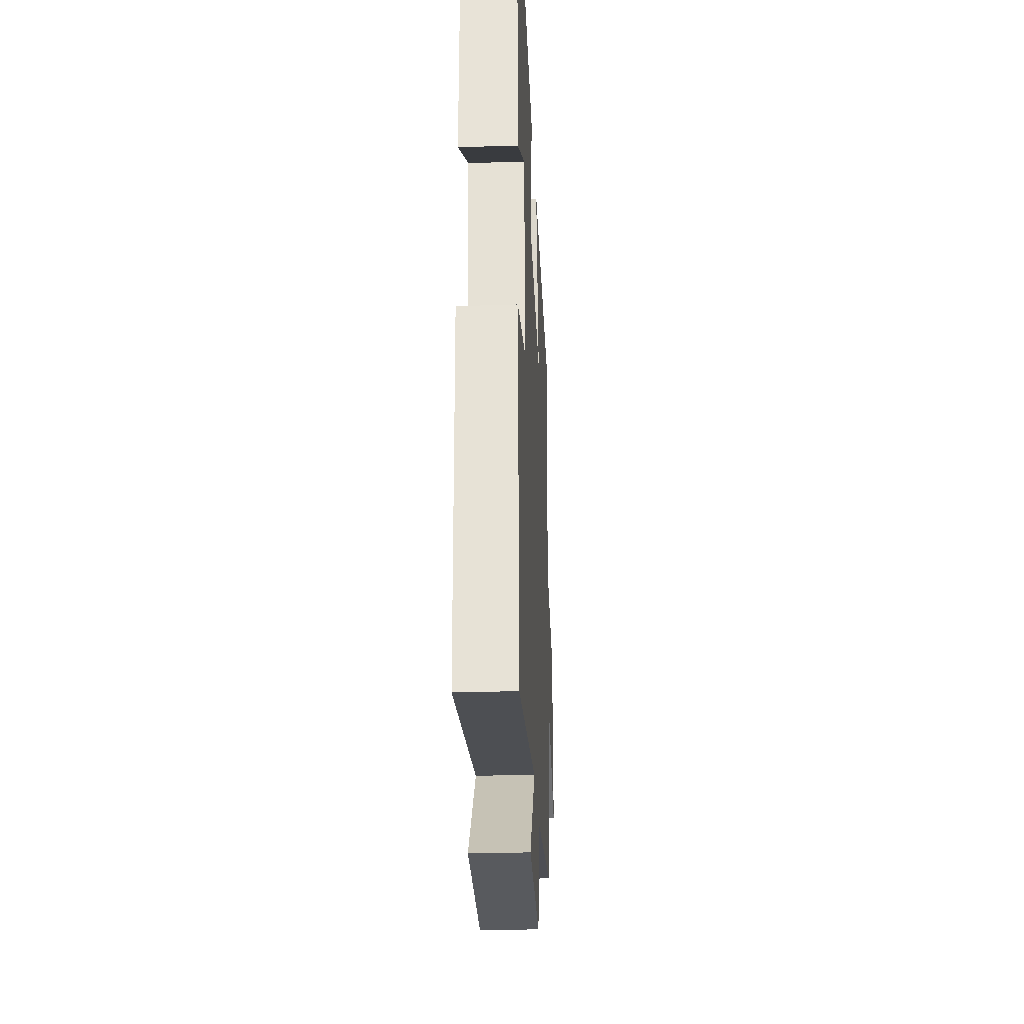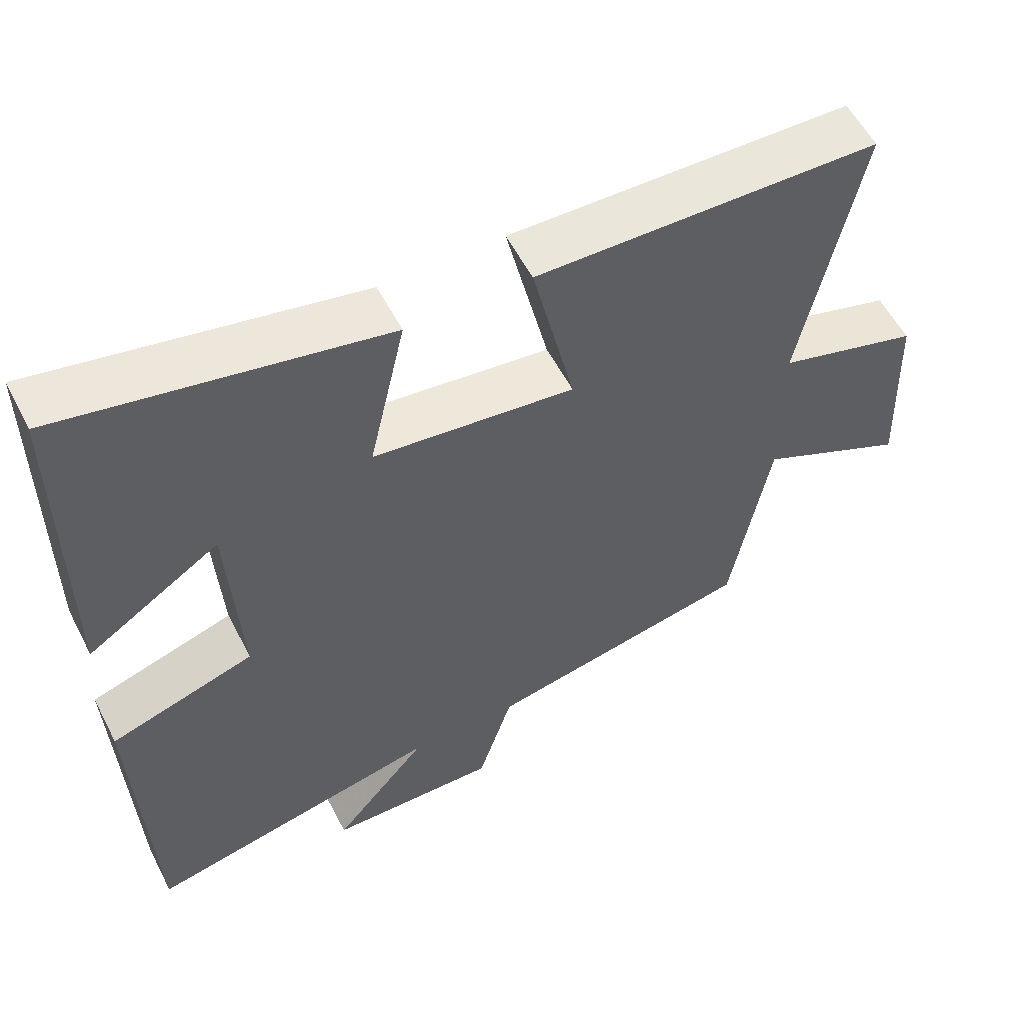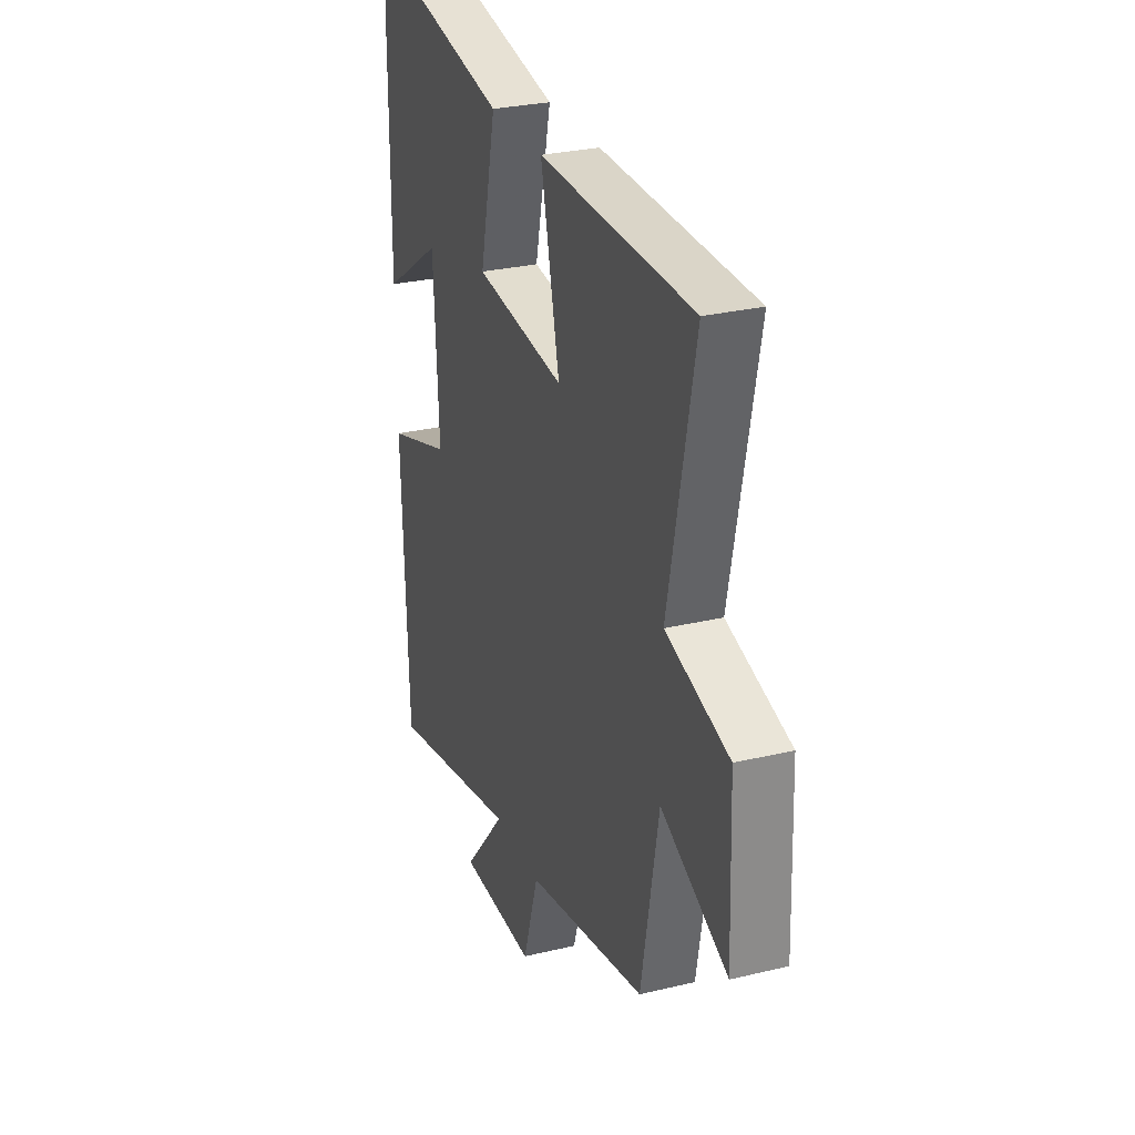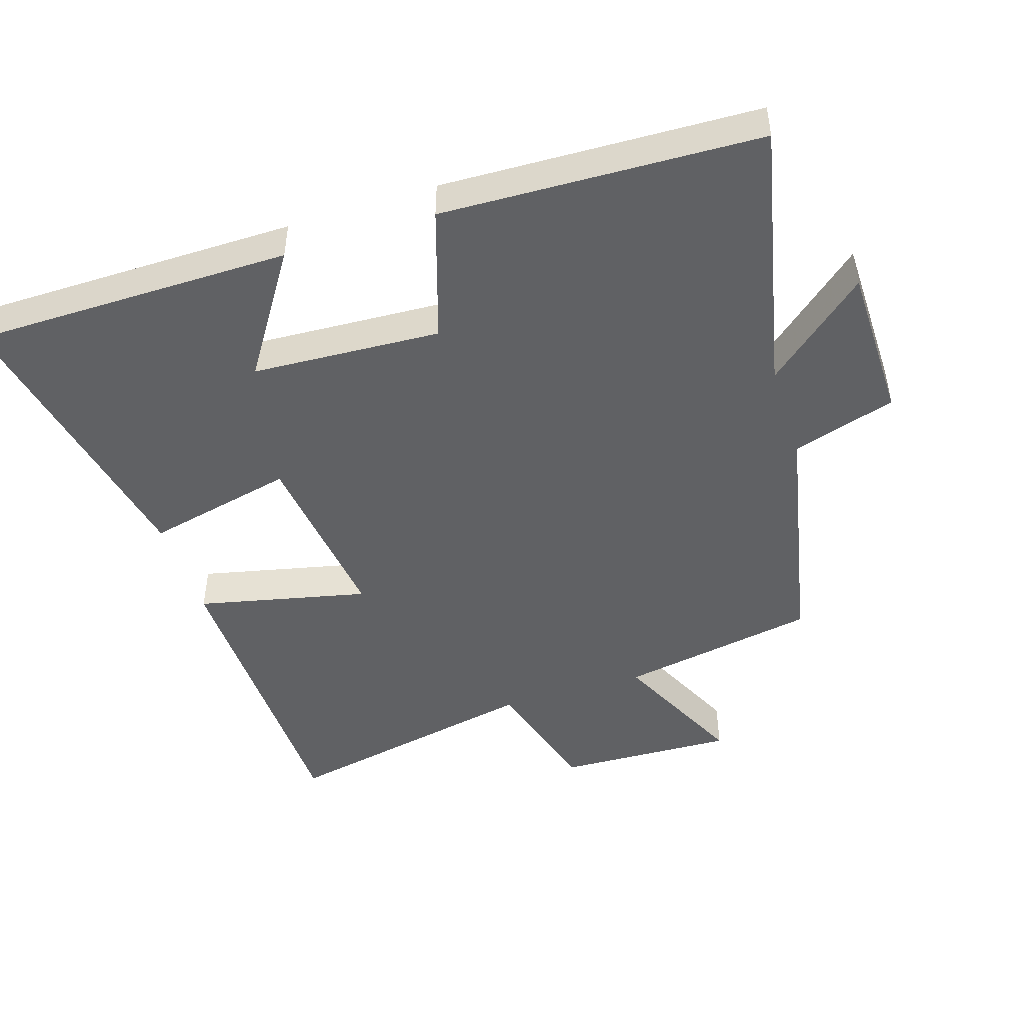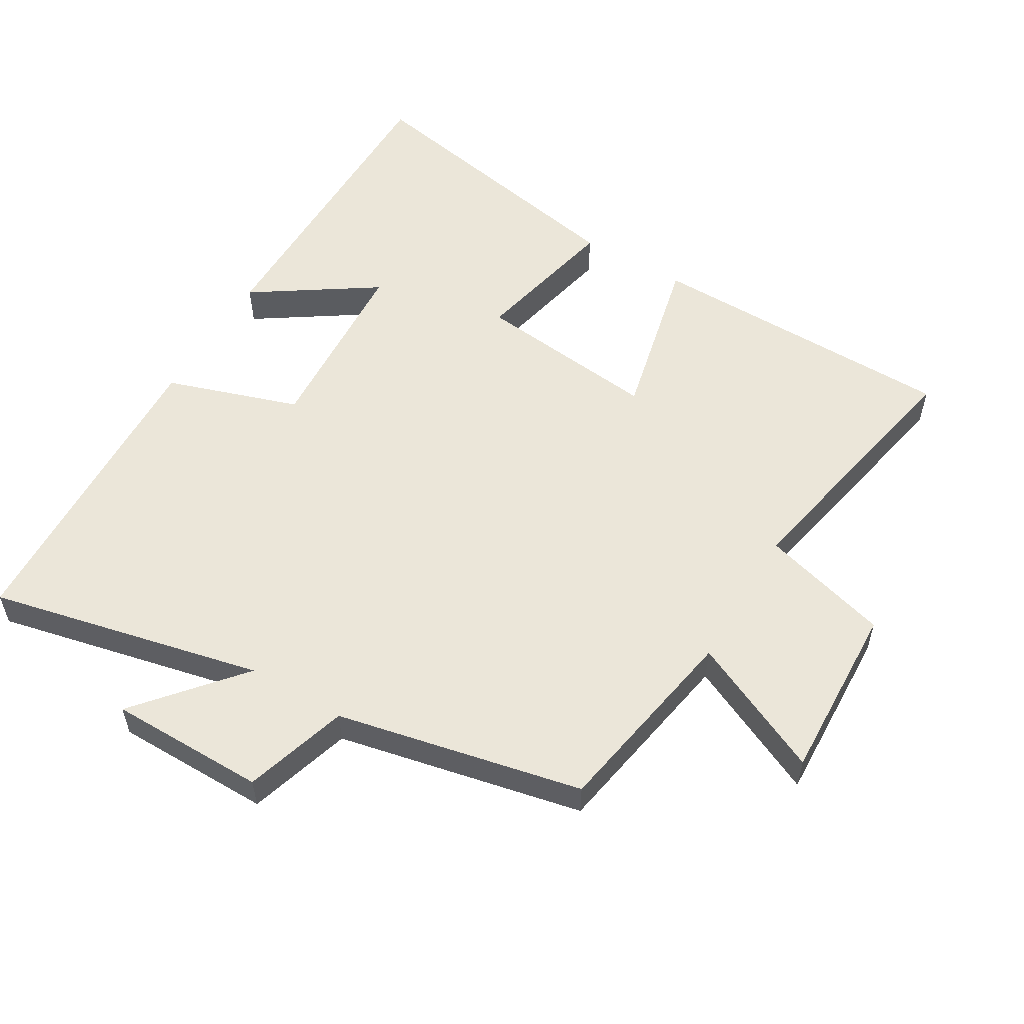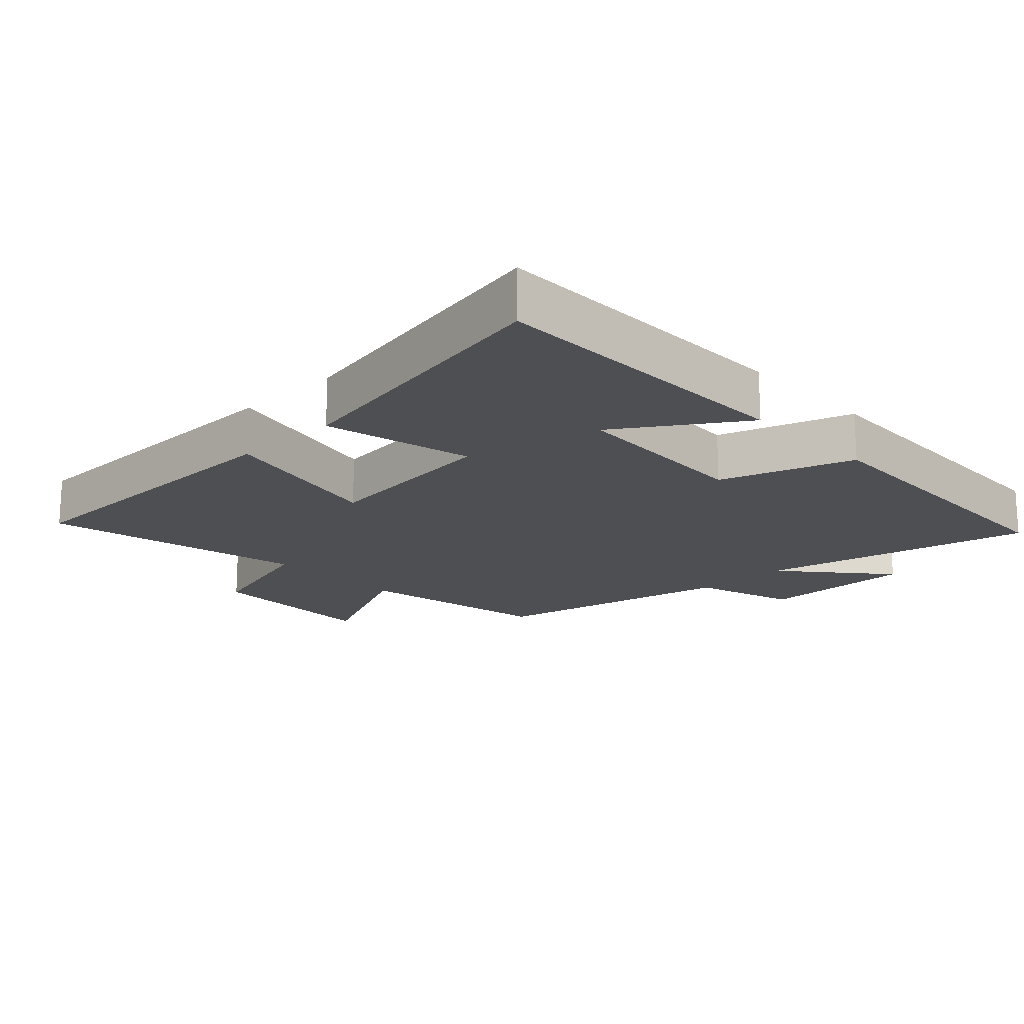
<metadata>
{"format":"obj","ext":"obj","renderer":"f3d","projection":"perspective","resolution":1024,"background":"white","views":[{"elev":-30.3,"azim":92.7,"up":"+Z"},{"elev":56.5,"azim":152.9,"up":"+Z"},{"elev":28.2,"azim":-109.9,"up":"+Z"},{"elev":-47.0,"azim":107.9,"up":"+Y"},{"elev":55.4,"azim":-149.5,"up":"+Y"},{"elev":-17.7,"azim":43.6,"up":"+Y"}]}
</metadata>
<code>
v -0.58 0.07 0.492
v -0.111 0.07 0.5
v -0.169 0.07 0.245
v 0.107 0.07 0.277
v 0.057 0.07 0.5
v 0.498 0.07 0.586
v 0.5 0.07 0.109
v 0.317 0.07 0.23
v 0.301 0.07 -0.052
v 0.5 0.07 -0.117
v 0.482 0.07 -0.59
v 0.073 0.07 -0.5
v 0.203 0.07 -0.653
v -0.031 0.07 -0.655
v -0.079 0.07 -0.5
v -0.447 0.07 -0.423
v -0.5 0.07 -0.127
v -0.703 0.07 -0.222
v -0.693 0.07 0.044
v -0.5 0.07 0.099
v -0.58 0 0.492
v -0.111 0 0.5
v -0.169 0 0.245
v 0.107 0 0.277
v 0.057 0 0.5
v 0.498 0 0.586
v 0.5 0 0.109
v 0.317 0 0.23
v 0.301 0 -0.052
v 0.5 0 -0.117
v 0.482 0 -0.59
v 0.073 0 -0.5
v 0.203 0 -0.653
v -0.031 0 -0.655
v -0.079 0 -0.5
v -0.447 0 -0.423
v -0.5 0 -0.127
v -0.703 0 -0.222
v -0.693 0 0.044
v -0.5 0 0.099
f 17 18 19 20
f 15 16 17 20
f 15 20 1
f 12 13 14 15
f 12 15 1
f 9 10 11 12
f 8 9 12
f 5 6 7 8
f 4 5 8
f 3 4 8 12
f 1 2 3
f 1 3 12
f 40 39 38 37
f 40 37 36 35
f 21 40 35
f 35 34 33 32
f 21 35 32
f 32 31 30 29
f 32 29 28
f 28 27 26 25
f 28 25 24
f 32 28 24 23
f 23 22 21
f 32 23 21
f 1 21 22 2
f 2 22 23 3
f 3 23 24 4
f 4 24 25 5
f 5 25 26 6
f 6 26 27 7
f 7 27 28 8
f 8 28 29 9
f 9 29 30 10
f 10 30 31 11
f 11 31 32 12
f 12 32 33 13
f 13 33 34 14
f 14 34 35 15
f 15 35 36 16
f 16 36 37 17
f 17 37 38 18
f 18 38 39 19
f 19 39 40 20
f 20 40 21 1

</code>
